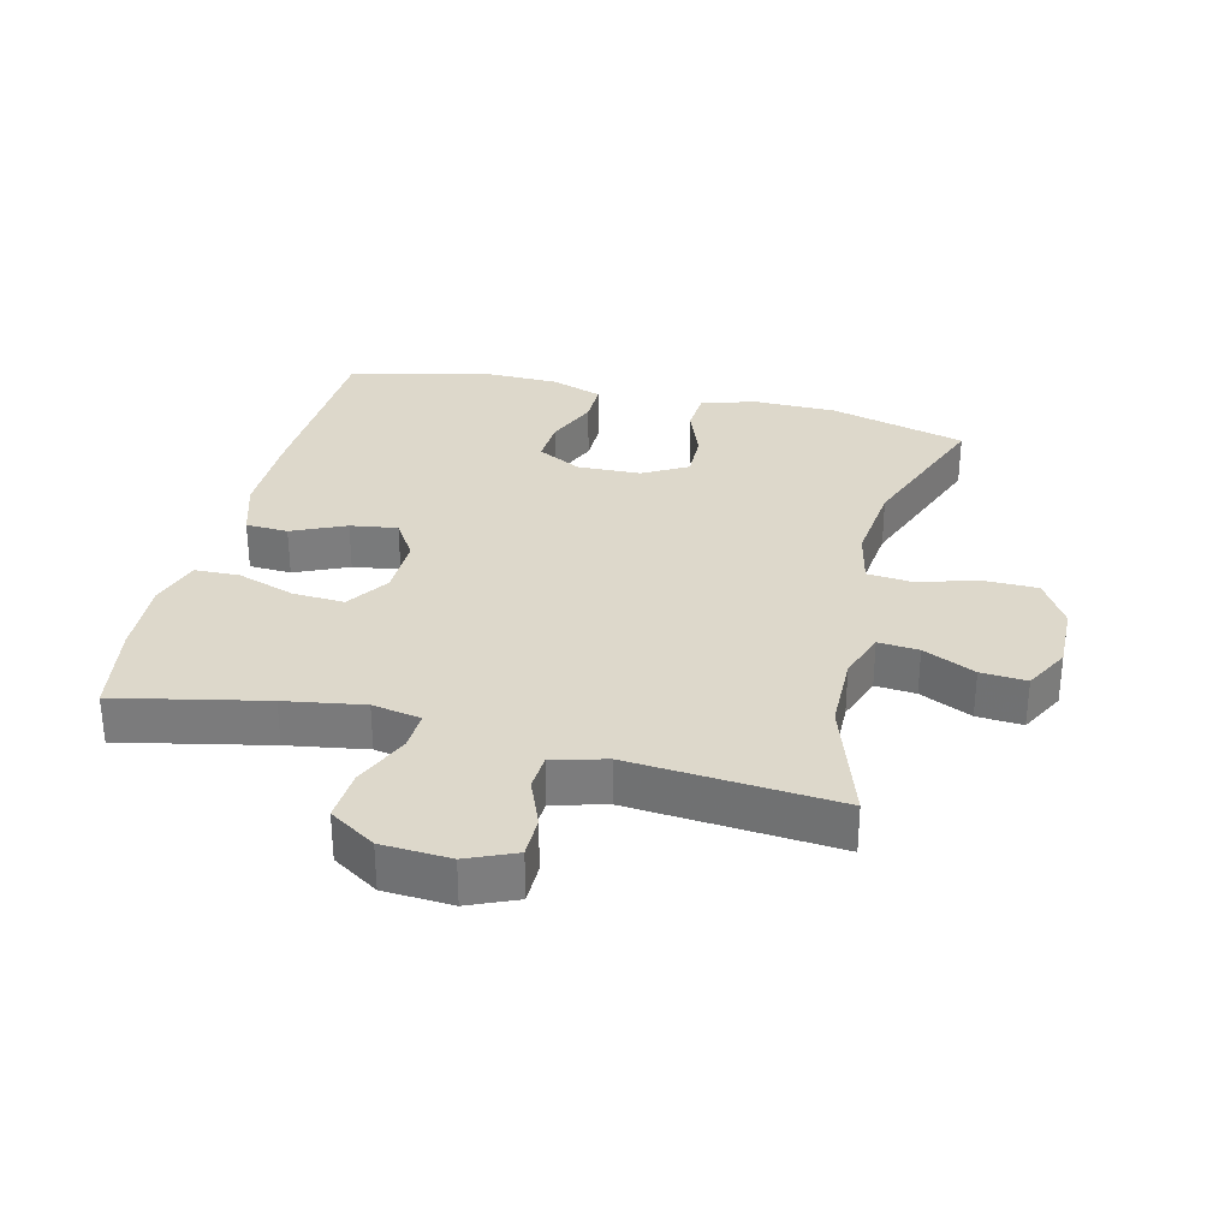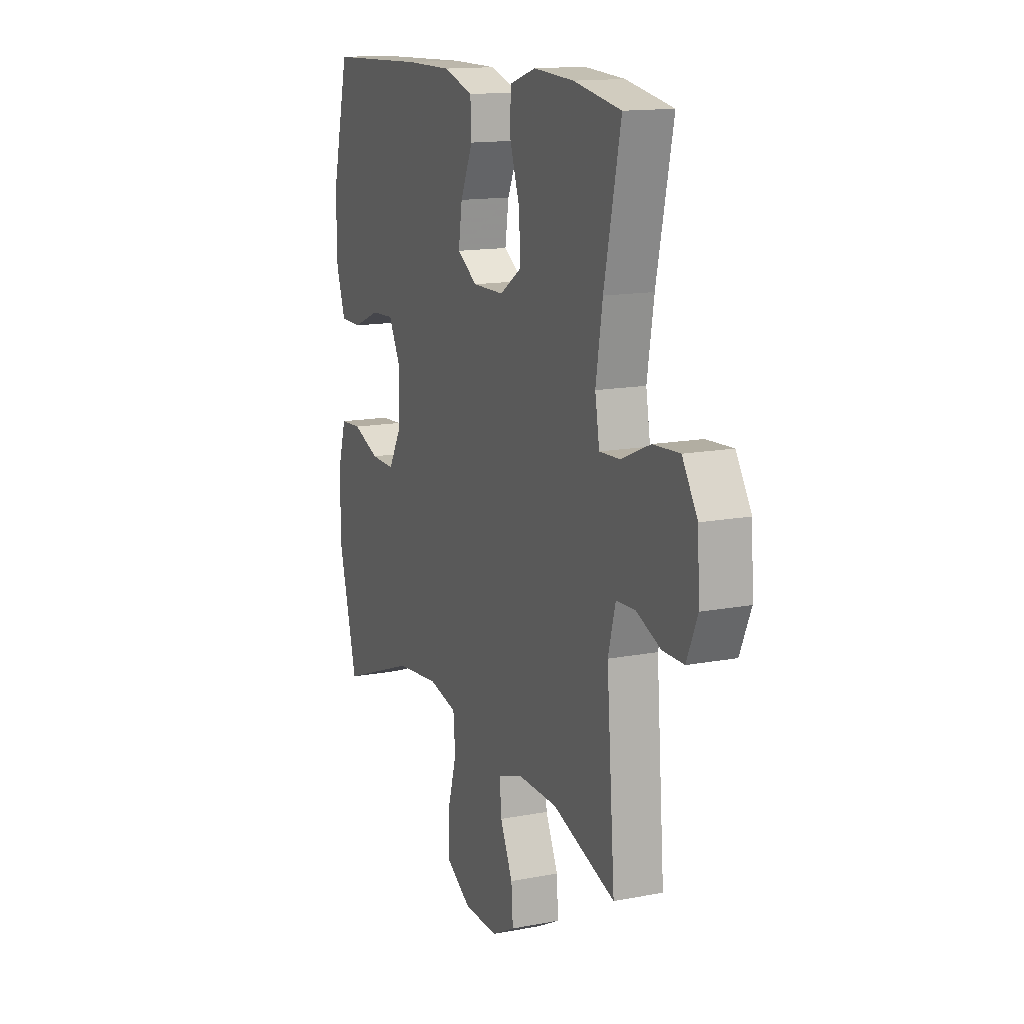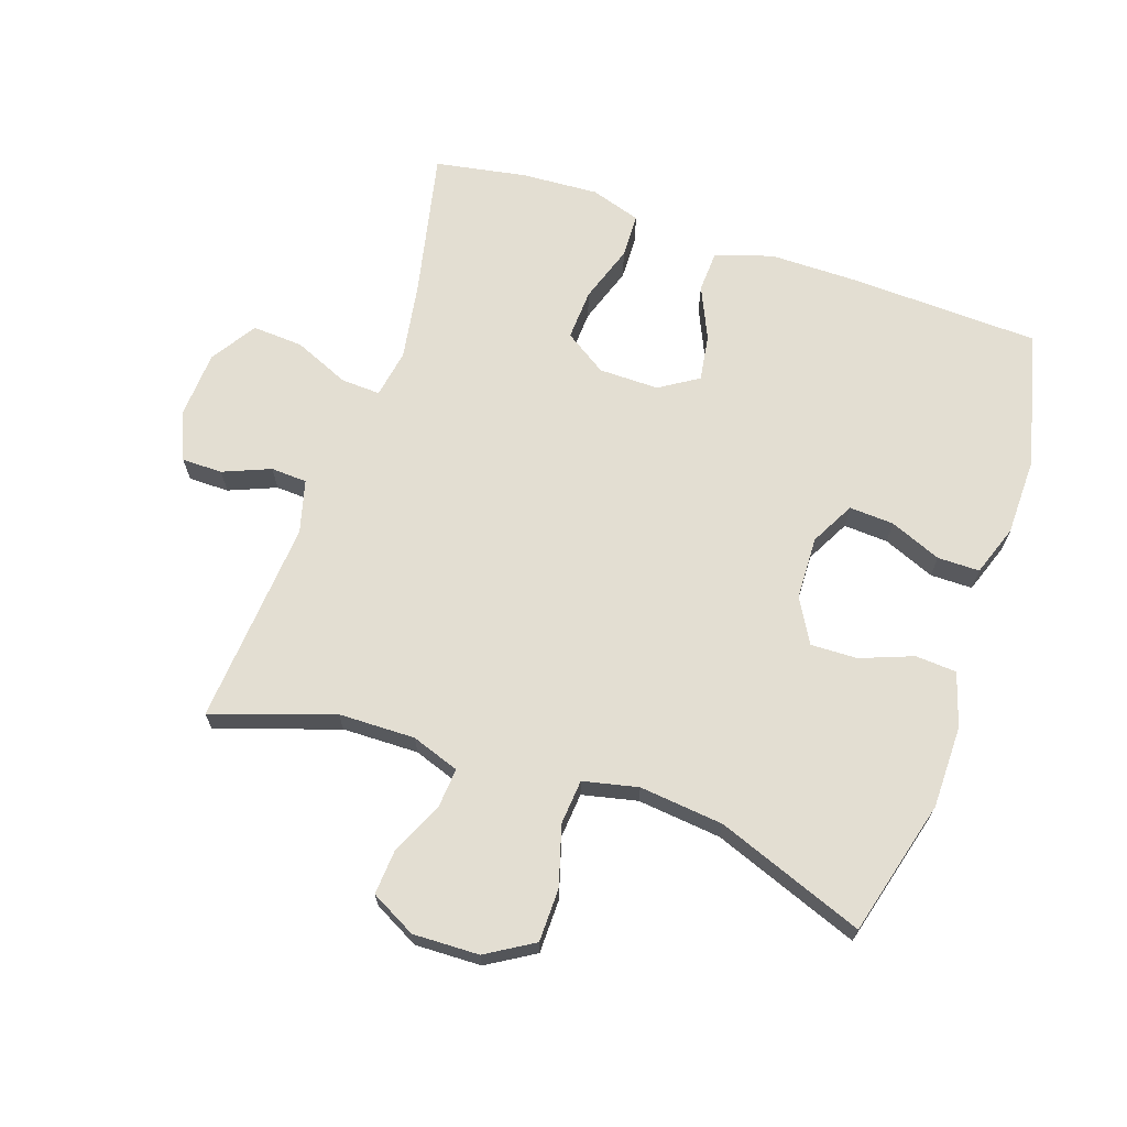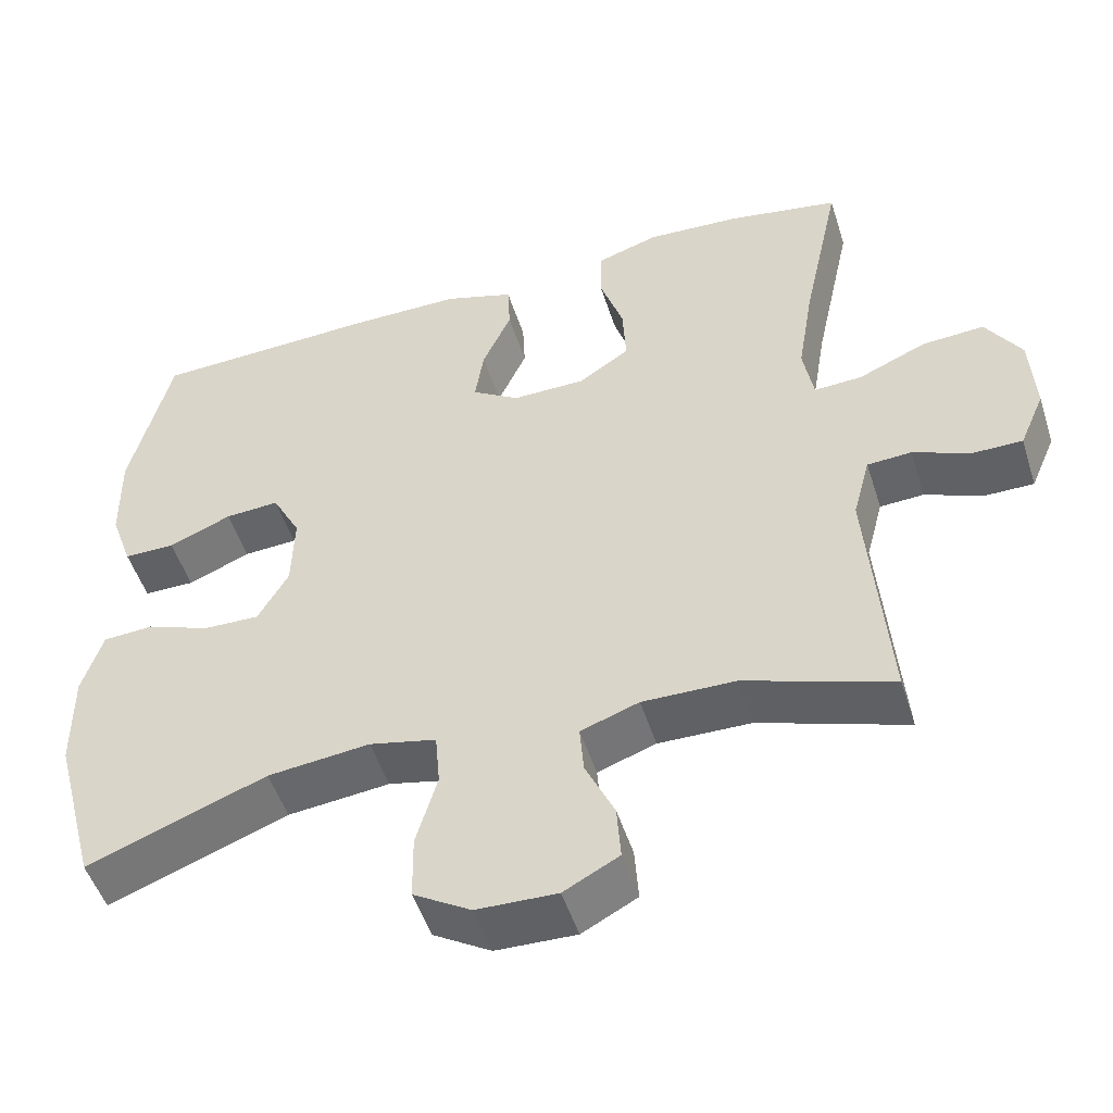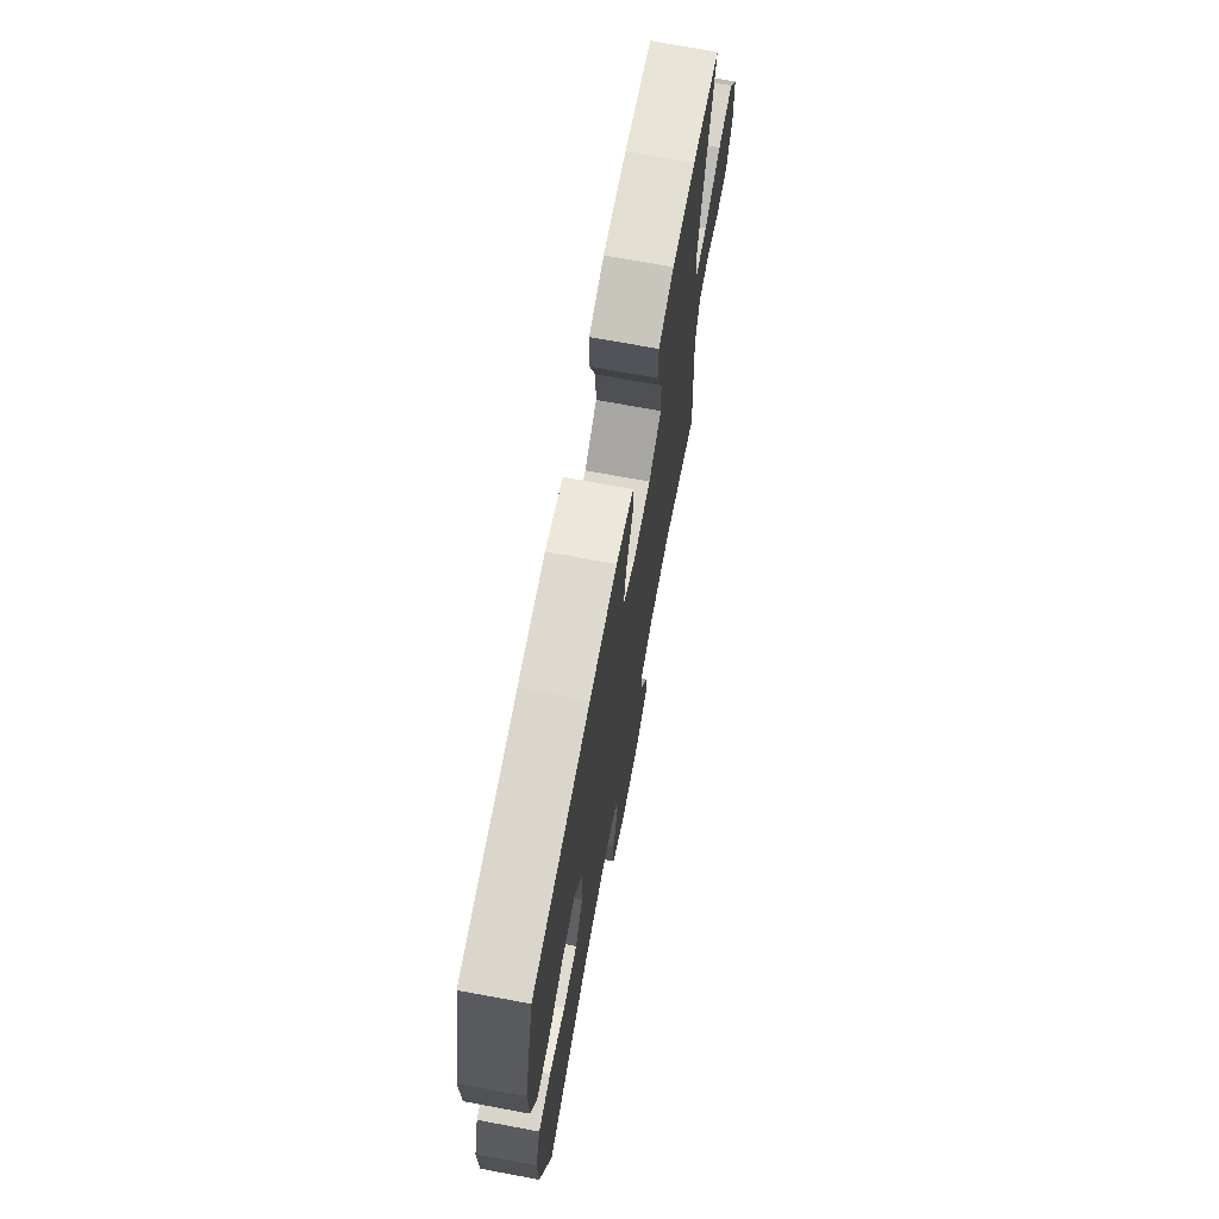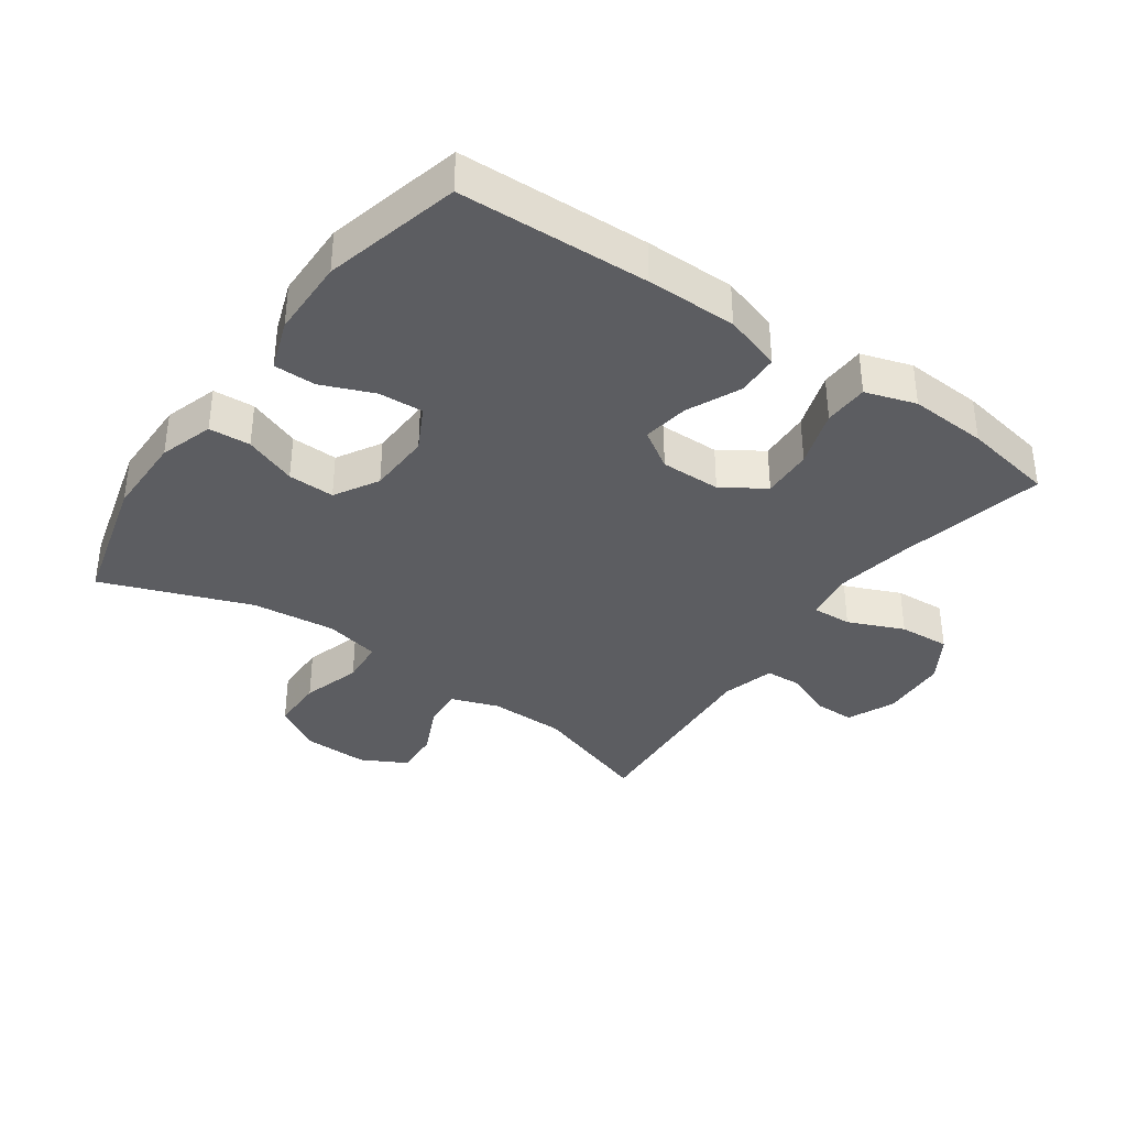
<metadata>
{"format":"obj","ext":"obj","renderer":"f3d","projection":"perspective","resolution":1024,"background":"white","views":[{"elev":31.3,"azim":103.9,"up":"+Y"},{"elev":14.3,"azim":67.2,"up":"+Z"},{"elev":67.6,"azim":-161.2,"up":"+Y"},{"elev":-50.2,"azim":17.5,"up":"+Z"},{"elev":71.5,"azim":-79.5,"up":"+Z"},{"elev":-36.5,"azim":-35.3,"up":"+Y"}]}
</metadata>
<code>
v -0.5 0.07 0.5
v -0.208 0.07 0.511
v -0.069 0.07 0.511
v 0.02 0.07 0.483
v 0.023 0.07 0.418
v -0.014 0.07 0.336
v -0.025 0.07 0.264
v 0.035 0.07 0.226
v 0.128 0.07 0.227
v 0.193 0.07 0.27
v 0.189 0.07 0.349
v 0.159 0.07 0.438
v 0.161 0.07 0.507
v 0.239 0.07 0.532
v 0.359 0.07 0.525
v 0.5 0.07 0.5
v 0.451 0.07 0.273
v 0.431 0.07 0.152
v 0.444 0.07 0.077
v 0.505 0.07 0.08
v 0.591 0.07 0.117
v 0.67 0.07 0.122
v 0.715 0.07 0.051
v 0.721 0.07 -0.054
v 0.689 0.07 -0.128
v 0.626 0.07 -0.128
v 0.553 0.07 -0.098
v 0.497 0.07 -0.101
v 0.475 0.07 -0.183
v 0.5 0.07 -0.5
v 0.313 0.07 -0.437
v 0.195 0.07 -0.435
v 0.121 0.07 -0.461
v 0.126 0.07 -0.523
v 0.163 0.07 -0.603
v 0.168 0.07 -0.673
v 0.098 0.07 -0.71
v -0.004 0.07 -0.707
v -0.077 0.07 -0.663
v -0.078 0.07 -0.58
v -0.051 0.07 -0.488
v -0.057 0.07 -0.419
v -0.142 0.07 -0.4
v -0.272 0.07 -0.414
v -0.5 0.07 -0.5
v -0.556 0.07 -0.29
v -0.557 0.07 -0.162
v -0.531 0.07 -0.079
v -0.467 0.07 -0.075
v -0.386 0.07 -0.106
v -0.314 0.07 -0.108
v -0.275 0.07 -0.04
v -0.272 0.07 0.058
v -0.308 0.07 0.126
v -0.377 0.07 0.122
v -0.457 0.07 0.089
v -0.522 0.07 0.089
v -0.55 0.07 0.168
v -0.552 0.07 0.29
v -0.5 0 0.5
v -0.208 0 0.511
v -0.069 0 0.511
v 0.02 0 0.483
v 0.023 0 0.418
v -0.014 0 0.336
v -0.025 0 0.264
v 0.035 0 0.226
v 0.128 0 0.227
v 0.193 0 0.27
v 0.189 0 0.349
v 0.159 0 0.438
v 0.161 0 0.507
v 0.239 0 0.532
v 0.359 0 0.525
v 0.5 0 0.5
v 0.451 0 0.273
v 0.431 0 0.152
v 0.444 0 0.077
v 0.505 0 0.08
v 0.591 0 0.117
v 0.67 0 0.122
v 0.715 0 0.051
v 0.721 0 -0.054
v 0.689 0 -0.128
v 0.626 0 -0.128
v 0.553 0 -0.098
v 0.497 0 -0.101
v 0.475 0 -0.183
v 0.5 0 -0.5
v 0.313 0 -0.437
v 0.195 0 -0.435
v 0.121 0 -0.461
v 0.126 0 -0.523
v 0.163 0 -0.603
v 0.168 0 -0.673
v 0.098 0 -0.71
v -0.004 0 -0.707
v -0.077 0 -0.663
v -0.078 0 -0.58
v -0.051 0 -0.488
v -0.057 0 -0.419
v -0.142 0 -0.4
v -0.272 0 -0.414
v -0.5 0 -0.5
v -0.556 0 -0.29
v -0.557 0 -0.162
v -0.531 0 -0.079
v -0.467 0 -0.075
v -0.386 0 -0.106
v -0.314 0 -0.108
v -0.275 0 -0.04
v -0.272 0 0.058
v -0.308 0 0.126
v -0.377 0 0.122
v -0.457 0 0.089
v -0.522 0 0.089
v -0.55 0 0.168
v -0.552 0 0.29
f 4 5 6
f 3 4 6
f 2 3 6
f 1 2 6
f 59 1 6
f 58 59 6
f 57 58 6
f 56 57 6
f 55 56 6
f 54 55 6 7
f 53 54 7 8
f 52 53 8 9
f 51 52 9 10
f 48 49 50
f 47 48 50
f 46 47 50
f 45 46 50
f 44 45 50
f 43 44 50 51
f 42 43 51 10
f 39 40 41
f 38 39 41
f 37 38 41
f 36 37 41
f 35 36 41
f 34 35 41
f 33 34 41 42
f 32 33 42 10
f 29 30 31
f 31 32 10
f 29 31 10
f 28 29 10
f 25 26 27
f 24 25 27
f 23 24 27
f 22 23 27
f 21 22 27
f 20 21 27
f 19 20 27 28
f 15 16 17
f 14 15 17
f 13 14 17
f 12 13 17
f 11 12 17
f 11 17 18
f 19 28 10 11
f 11 18 19
f 65 64 63
f 65 63 62
f 65 62 61
f 65 61 60
f 65 60 118
f 65 118 117
f 65 117 116
f 65 116 115
f 65 115 114
f 66 65 114 113
f 67 66 113 112
f 68 67 112 111
f 69 68 111 110
f 109 108 107
f 109 107 106
f 109 106 105
f 109 105 104
f 109 104 103
f 110 109 103 102
f 69 110 102 101
f 100 99 98
f 100 98 97
f 100 97 96
f 100 96 95
f 100 95 94
f 100 94 93
f 101 100 93 92
f 69 101 92 91
f 90 89 88
f 69 91 90
f 69 90 88
f 69 88 87
f 86 85 84
f 86 84 83
f 86 83 82
f 86 82 81
f 86 81 80
f 86 80 79
f 87 86 79 78
f 76 75 74
f 76 74 73
f 76 73 72
f 76 72 71
f 76 71 70
f 77 76 70
f 70 69 87 78
f 78 77 70
f 1 60 61 2
f 2 61 62 3
f 3 62 63 4
f 4 63 64 5
f 5 64 65 6
f 6 65 66 7
f 7 66 67 8
f 8 67 68 9
f 9 68 69 10
f 10 69 70 11
f 11 70 71 12
f 12 71 72 13
f 13 72 73 14
f 14 73 74 15
f 15 74 75 16
f 16 75 76 17
f 17 76 77 18
f 18 77 78 19
f 19 78 79 20
f 20 79 80 21
f 21 80 81 22
f 22 81 82 23
f 23 82 83 24
f 24 83 84 25
f 25 84 85 26
f 26 85 86 27
f 27 86 87 28
f 28 87 88 29
f 29 88 89 30
f 30 89 90 31
f 31 90 91 32
f 32 91 92 33
f 33 92 93 34
f 34 93 94 35
f 35 94 95 36
f 36 95 96 37
f 37 96 97 38
f 38 97 98 39
f 39 98 99 40
f 40 99 100 41
f 41 100 101 42
f 42 101 102 43
f 43 102 103 44
f 44 103 104 45
f 45 104 105 46
f 46 105 106 47
f 47 106 107 48
f 48 107 108 49
f 49 108 109 50
f 50 109 110 51
f 51 110 111 52
f 52 111 112 53
f 53 112 113 54
f 54 113 114 55
f 55 114 115 56
f 56 115 116 57
f 57 116 117 58
f 58 117 118 59
f 59 118 60 1

</code>
